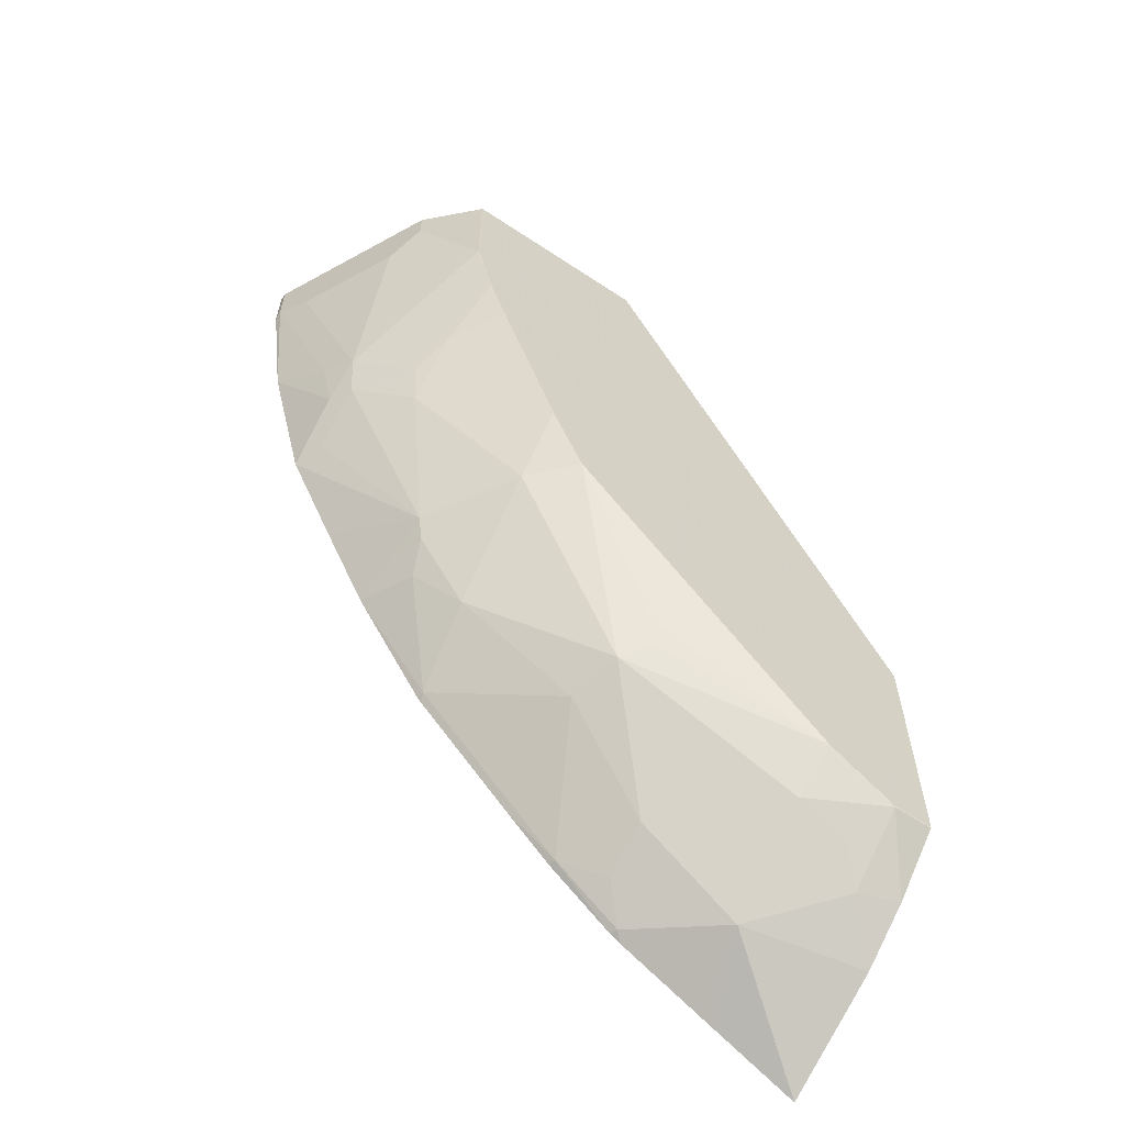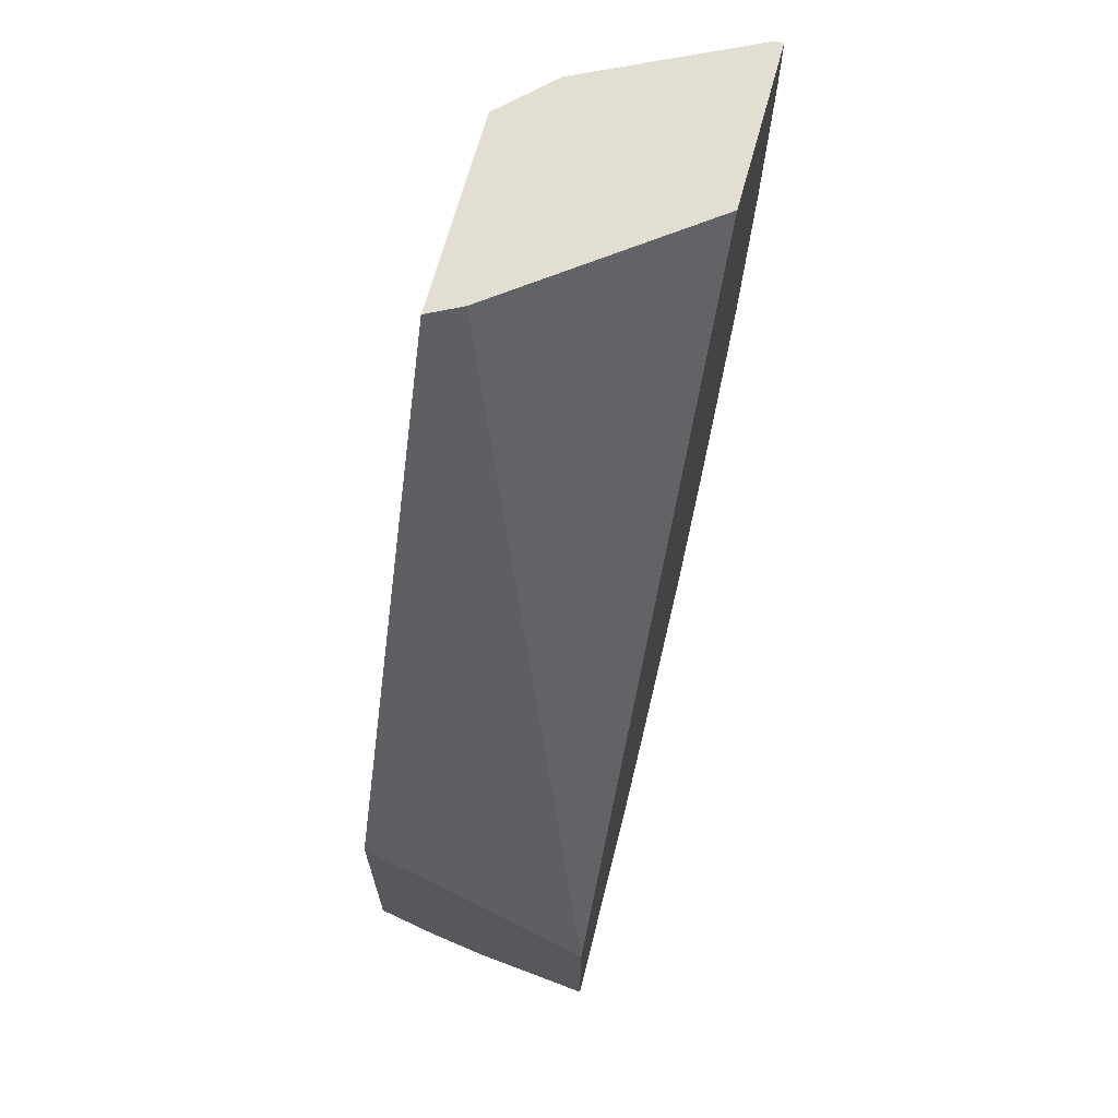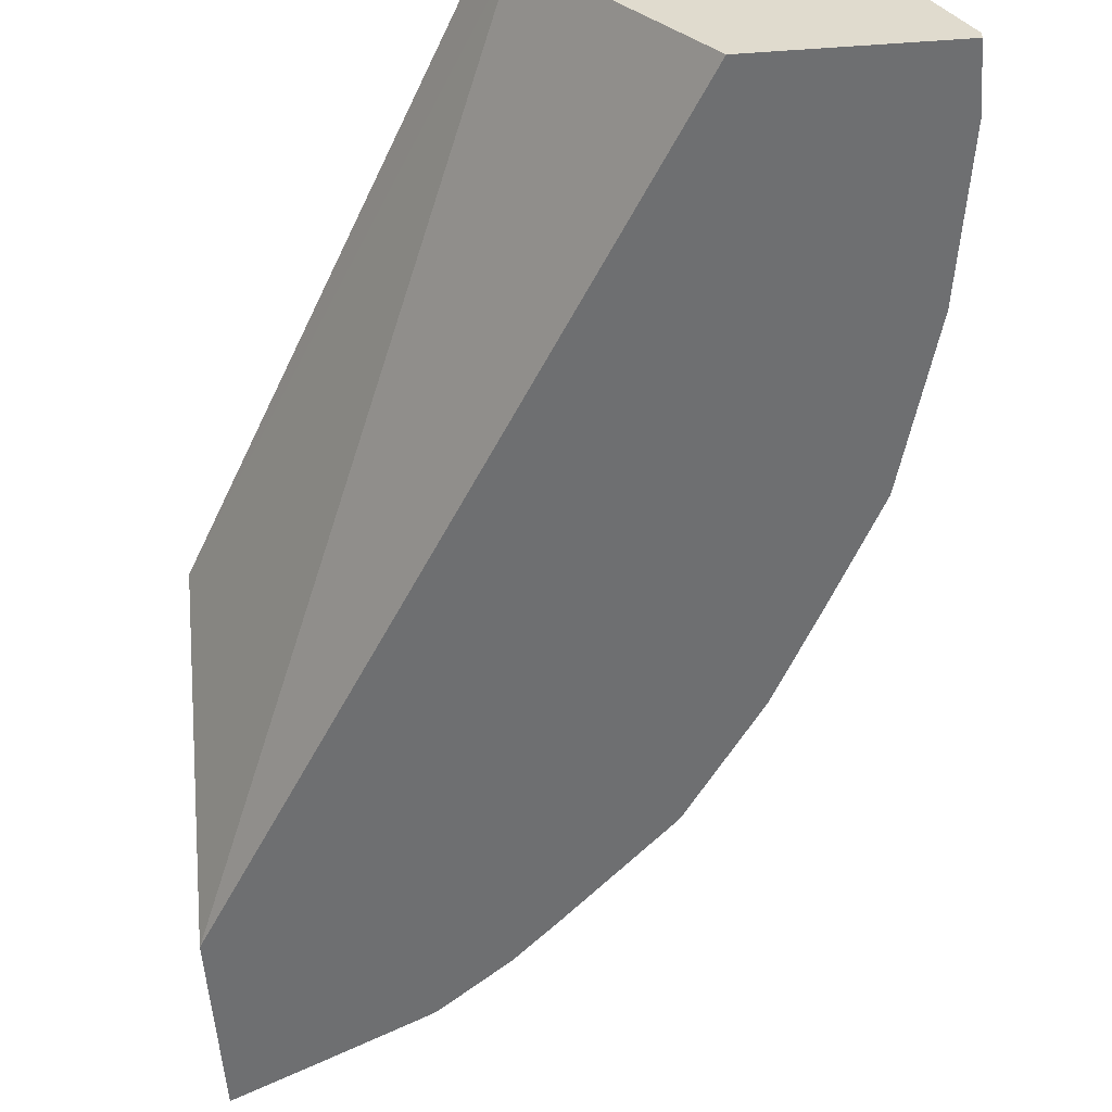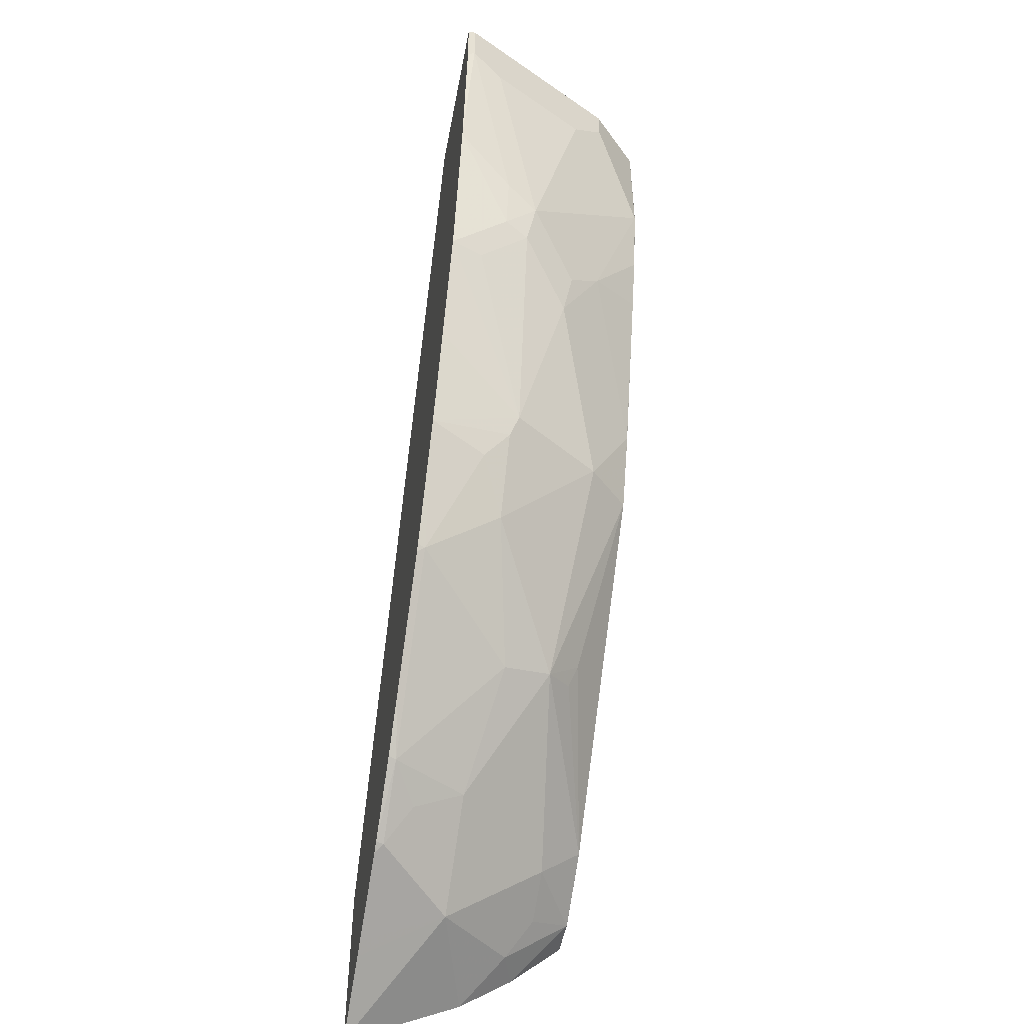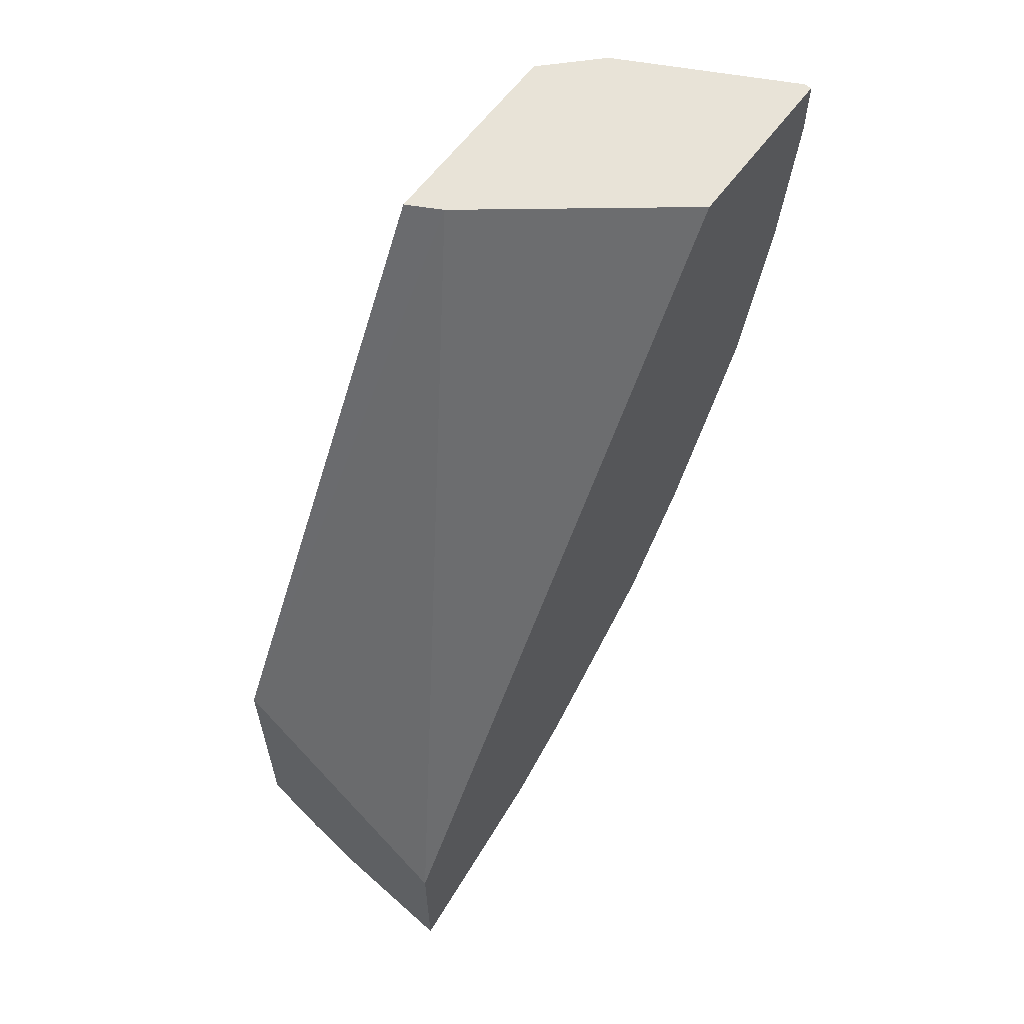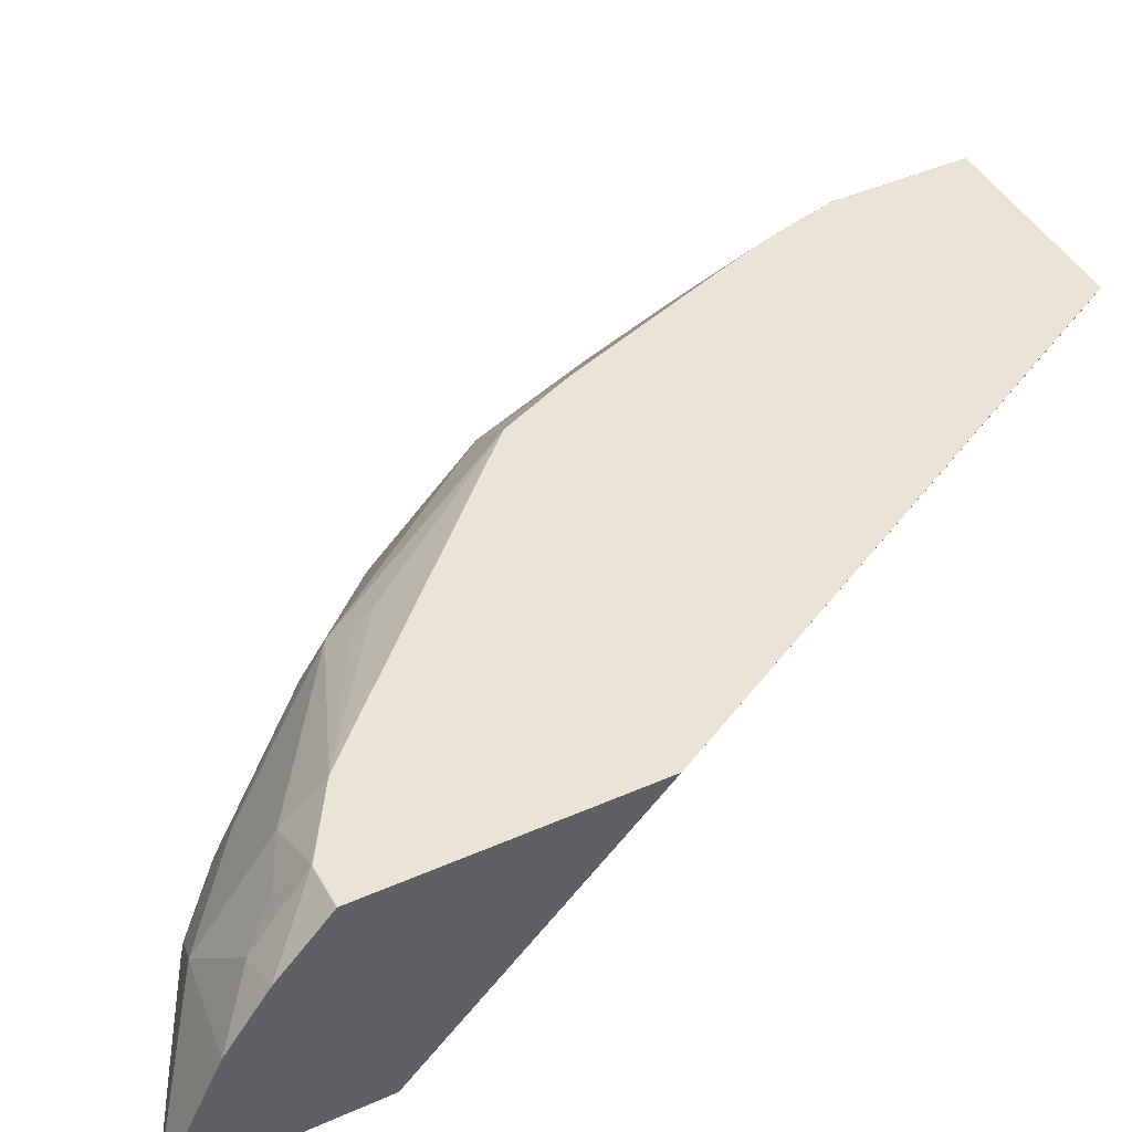
<metadata>
{"format":"obj","ext":"obj","renderer":"f3d","projection":"perspective","resolution":1024,"background":"white","views":[{"elev":-61.4,"azim":145.9,"up":"+Z"},{"elev":67.7,"azim":-74.7,"up":"+Z"},{"elev":-54.5,"azim":4.1,"up":"+Y"},{"elev":-50.8,"azim":79.3,"up":"+Z"},{"elev":61.6,"azim":-53.5,"up":"+Z"},{"elev":43.9,"azim":-117.4,"up":"+Y"}]}
</metadata>
<code>
v 0.4063 0.445 0.0005685
v 0.406 0.442 0.0005685
v 0.4063 0.442 0.0004586
v 0.4063 0.445 -0.01935
v 0.377 0.5036 0.0005685
v 0.34 0.442 0.0005685
v 0.4063 0.442 -0.02232
v 0.3998 0.4579 -0.0258
v 0.3981 0.442 -0.08037
v 0.3869 0.4643 -0.09674
v 0.3805 0.4772 -0.1032
v 0.3805 0.4966 -0.0258
v 0.374 0.5095 -0.01291
v 0.374 0.5095 0.0005685
v 0.2838 0.5159 0.0005685
v 0.1585 0.442 -0.3026
v 0.3821 0.442 -0.1408
v 0.3821 0.445 -0.1379
v 0.3821 0.4643 -0.1185
v 0.3773 0.474 -0.1209
v 0.3611 0.4966 -0.1226
v 0.3547 0.5288 -0.05162
v 0.3611 0.5159 -0.06451
v 0.3547 0.5288 0.0005685
v 0.277 0.529 0.0005685
v 0.1585 0.529 -0.2163
v 0.1585 0.442 -0.3736
v 0.3773 0.4547 -0.1403
v 0.3627 0.442 -0.1795
v 0.3418 0.4772 -0.1999
v 0.3579 0.4933 -0.1403
v 0.3547 0.5095 -0.1097
v 0.3473 0.529 -0.07953
v 0.3544 0.529 -0.05191
v 0.3544 0.529 0.0005685
v 0.1585 0.529 -0.3157
v 0.1585 0.4837 -0.3527
v 0.2032 0.474 -0.3434
v 0.1905 0.442 -0.3577
v 0.3449 0.442 -0.2145
v 0.3386 0.474 -0.208
v 0.3192 0.474 -0.237
v 0.3192 0.5127 -0.1983
v 0.316 0.5288 -0.1677
v 0.3401 0.529 -0.1008
v 0.1741 0.529 -0.3157
v 0.1585 0.5288 -0.316
v 0.1585 0.4874 -0.3509
v 0.2419 0.474 -0.3144
v 0.2419 0.4547 -0.3241
v 0.2322 0.445 -0.3361
v 0.1964 0.442 -0.3548
v 0.1935 0.445 -0.3555
v 0.1741 0.503 -0.3361
v 0.1838 0.5127 -0.3241
v 0.2032 0.5127 -0.3144
v 0.2709 0.503 -0.2708
v 0.317 0.442 -0.2574
v 0.316 0.445 -0.258
v 0.3353 0.4643 -0.2192
v 0.2773 0.4837 -0.2773
v 0.3029 0.529 -0.1968
v 0.3157 0.529 -0.168
v 0.1741 0.5288 -0.316
v 0.1746 0.529 -0.3155
v 0.1585 0.5082 -0.3355
v 0.258 0.445 -0.316
v 0.2332 0.442 -0.336
v 0.2292 0.442 -0.3384
v 0.2001 0.529 -0.2996
v 0.2612 0.5127 -0.266
v 0.2644 0.5159 -0.258
v 0.315 0.442 -0.2599
v 0.2773 0.445 -0.2966
v 0.2775 0.529 -0.2222
v 0.259 0.442 -0.3155
v 0.2763 0.442 -0.2986
v 0.2256 0.529 -0.2741
v 0.248 0.529 -0.2517
f 38 49 50
f 38 48 54
f 38 50 51
f 38 51 52
f 38 52 53
f 38 53 39
f 38 54 55
f 40 60 41
f 38 56 57
f 38 57 49
f 39 53 52
f 40 58 59
f 40 59 60
f 41 60 42
f 37 48 38
f 38 55 56
f 36 64 47
f 25 78 70
f 32 45 33
f 42 60 59
f 25 79 78
f 25 70 65
f 25 65 46
f 25 46 36
f 25 36 26
f 27 37 38
f 36 46 64
f 27 38 39
f 30 40 41
f 30 41 42
f 30 42 43
f 30 43 31
f 31 43 44
f 31 44 32
f 32 44 45
f 29 40 30
f 42 59 61
f 25 75 79
f 42 57 43
f 57 71 72
f 57 72 62
f 58 73 59
f 59 73 77
f 59 77 74
f 59 74 61
f 61 74 67
f 62 72 75
f 64 65 70
f 67 74 77
f 67 77 76
f 70 78 72
f 70 72 71
f 72 79 75
f 72 78 79
f 57 70 71
f 56 70 57
f 56 64 70
f 55 64 56
f 43 57 62
f 43 62 44
f 44 63 45
f 44 62 63
f 46 65 64
f 47 64 66
f 48 66 54
f 42 61 57
f 49 67 50
f 49 61 67
f 50 67 51
f 51 68 69
f 51 69 52
f 51 67 68
f 54 66 64
f 54 64 55
f 49 57 61
f 25 62 75
f 67 76 68
f 25 45 63
f 2 77 73
f 2 73 58
f 2 58 40
f 2 40 29
f 2 29 17
f 2 17 9
f 2 9 7
f 2 7 3
f 4 8 5
f 4 9 10
f 4 10 11
f 4 11 8
f 5 8 12
f 5 12 13
f 5 13 14
f 2 76 77
f 2 68 76
f 2 69 68
f 2 52 69
f 1 2 3
f 1 3 7
f 1 7 4
f 1 4 5
f 1 5 14
f 1 14 24
f 25 63 62
f 6 15 16
f 1 24 35
f 1 25 15
f 1 15 6
f 1 6 2
f 2 6 16
f 2 16 27
f 2 27 39
f 2 39 52
f 1 35 25
f 8 11 12
f 4 7 9
f 9 18 19
f 17 29 30
f 17 30 28
f 18 28 20
f 18 20 19
f 20 31 21
f 9 17 18
f 20 30 31
f 17 28 18
f 21 32 22
f 22 32 33
f 22 33 34
f 22 34 35
f 22 35 24
f 25 35 34
f 25 34 33
f 25 33 45
f 21 31 32
f 16 37 27
f 20 28 30
f 16 66 48
f 16 48 37
f 10 19 11
f 11 19 20
f 11 20 21
f 11 21 22
f 11 22 23
f 11 23 12
f 12 23 22
f 9 19 10
f 13 22 24
f 13 24 14
f 15 25 26
f 15 26 16
f 16 26 36
f 16 36 47
f 16 47 66
f 12 22 13

</code>
